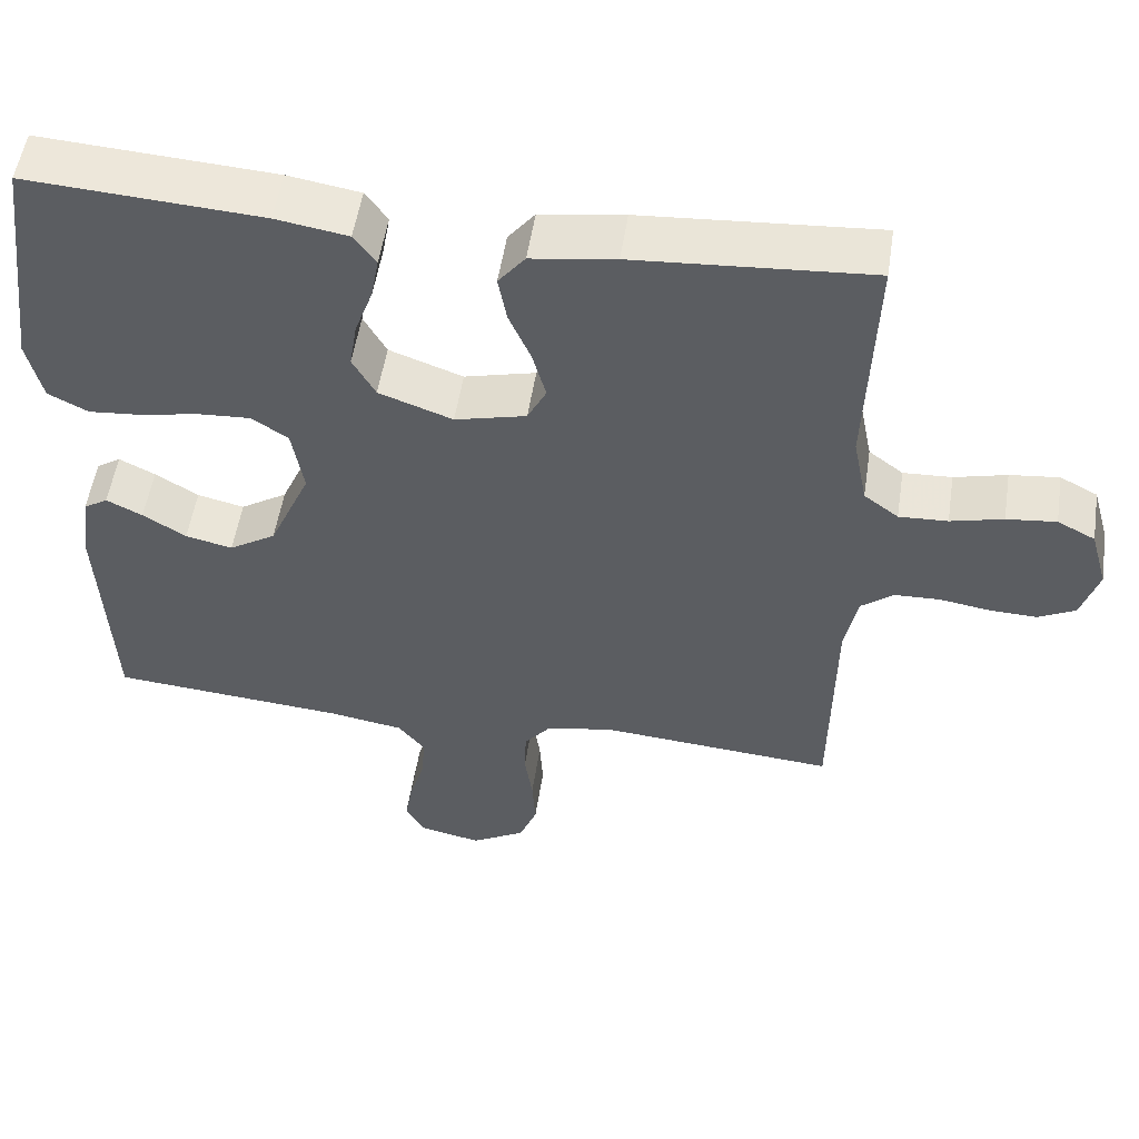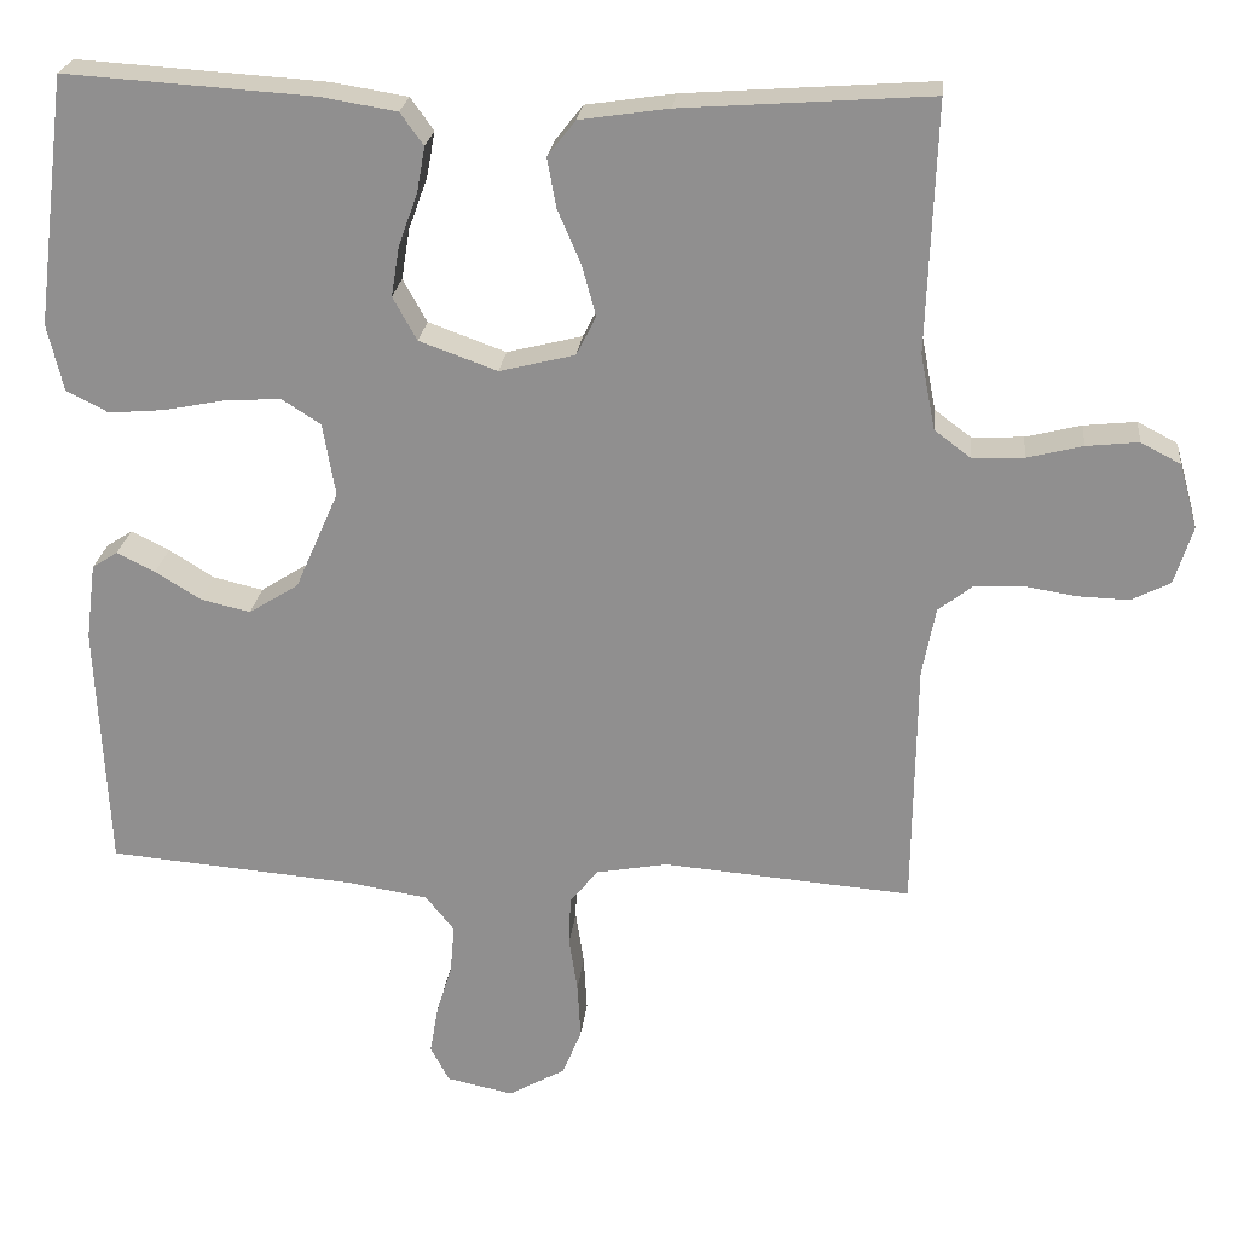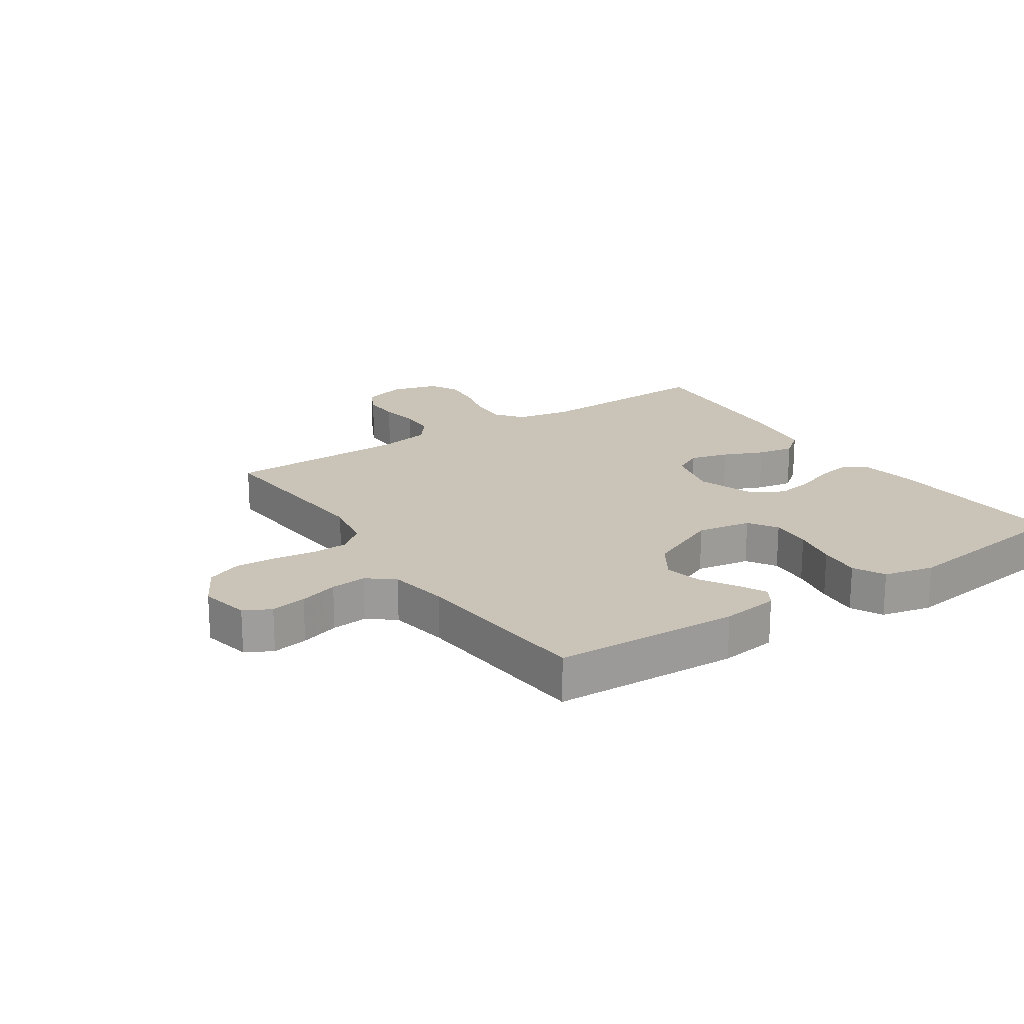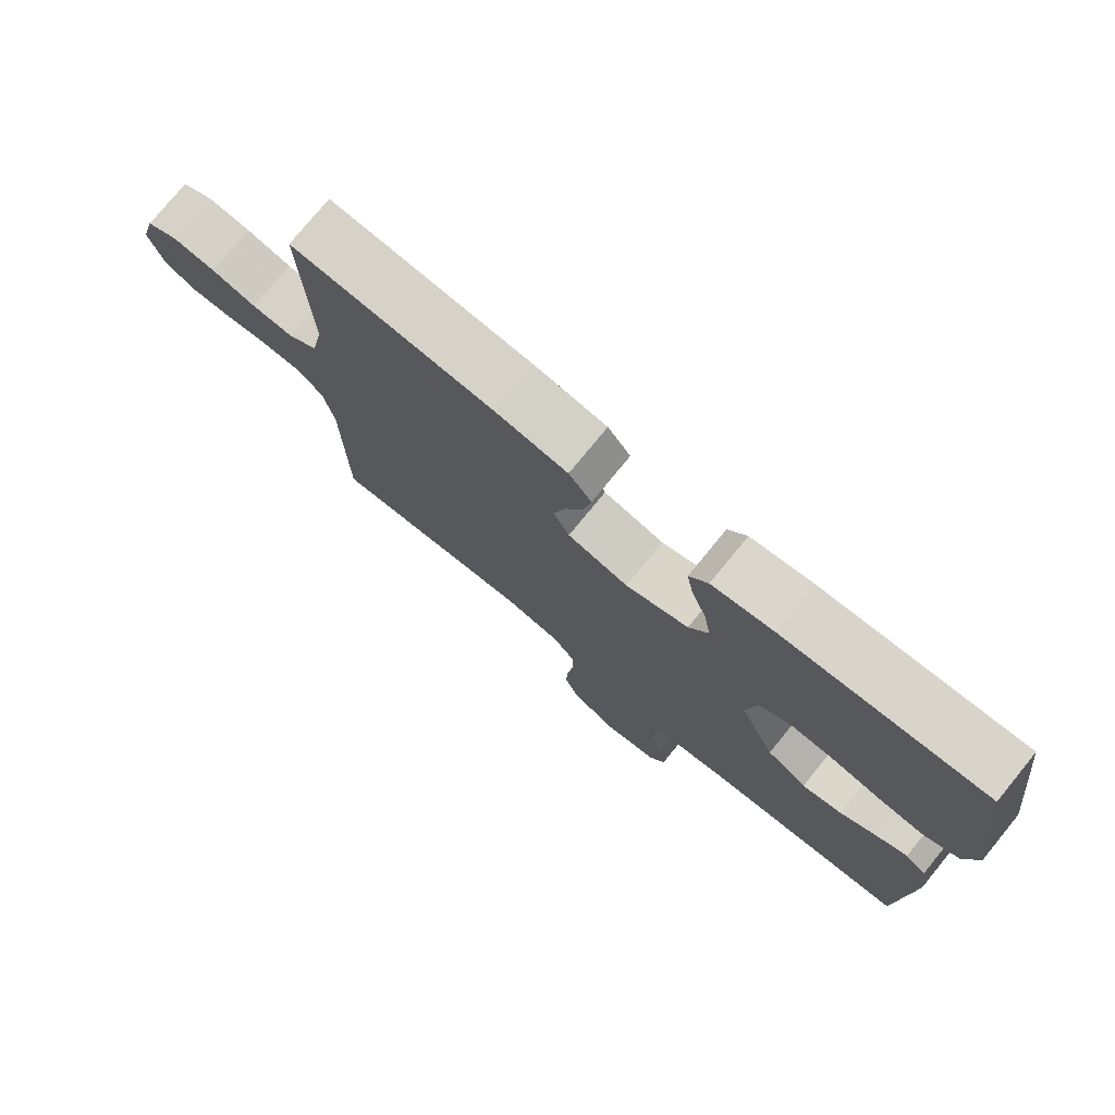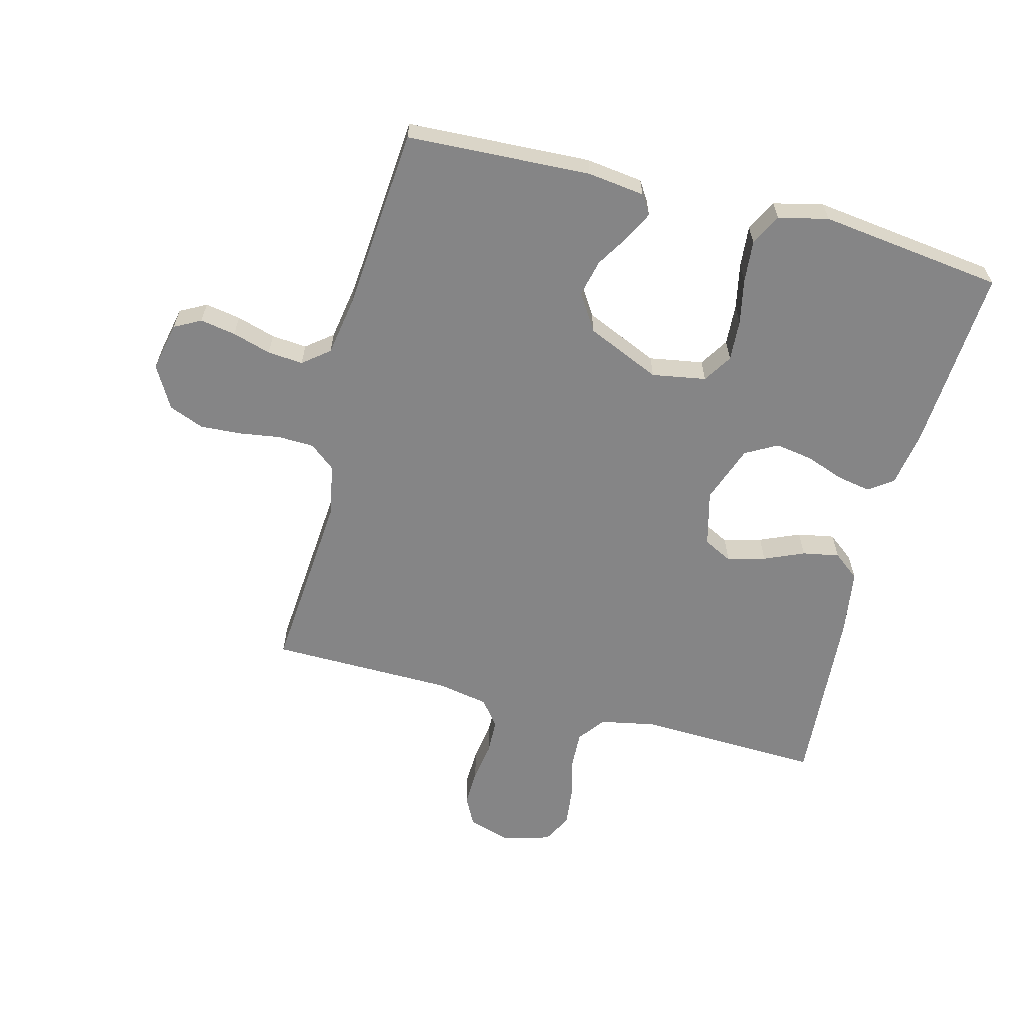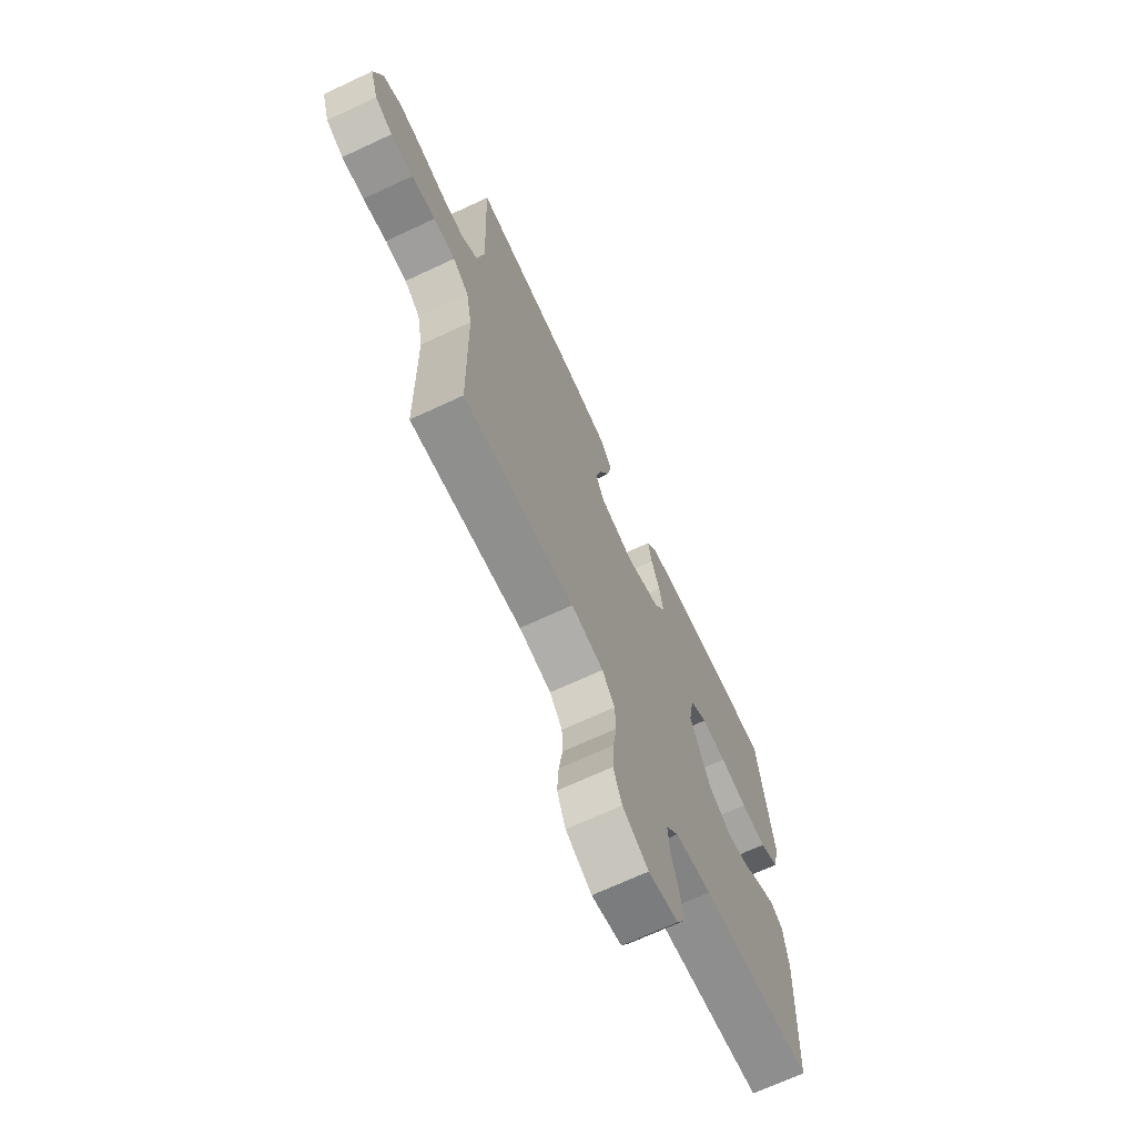
<metadata>
{"format":"obj","ext":"obj","renderer":"f3d","projection":"perspective","resolution":1024,"background":"white","views":[{"elev":53.1,"azim":8.7,"up":"+Z"},{"elev":23.6,"azim":6.1,"up":"+Z"},{"elev":19.9,"azim":-123.8,"up":"+Y"},{"elev":76.3,"azim":-140.7,"up":"+Z"},{"elev":-61.9,"azim":-104.5,"up":"+Y"},{"elev":-69.2,"azim":115.0,"up":"+Z"}]}
</metadata>
<code>
v 0.5 0.07 -0.5
v 0.2 0.07 -0.476
v 0.114 0.07 -0.492
v 0.08 0.07 -0.534
v 0.078 0.07 -0.593
v 0.088 0.07 -0.66
v 0.092 0.07 -0.727
v 0.069 0.07 -0.784
v 0 0.07 -0.823
v -0.08 0.07 -0.806
v -0.103 0.07 -0.763
v -0.093 0.07 -0.705
v -0.074 0.07 -0.642
v -0.069 0.07 -0.584
v -0.103 0.07 -0.541
v -0.2 0.07 -0.525
v -0.5 0.07 -0.5
v -0.514 0.07 -0.2
v -0.502 0.07 -0.107
v -0.471 0.07 -0.087
v -0.425 0.07 -0.11
v -0.37 0.07 -0.144
v -0.31 0.07 -0.158
v -0.25 0.07 -0.12
v -0.197 0.07 0
v -0.212 0.07 0.088
v -0.259 0.07 0.118
v -0.326 0.07 0.114
v -0.4 0.07 0.099
v -0.468 0.07 0.093
v -0.519 0.07 0.119
v -0.538 0.07 0.2
v -0.5 0.07 0.5
v -0.2 0.07 0.481
v -0.108 0.07 0.466
v -0.08 0.07 0.427
v -0.09 0.07 0.372
v -0.113 0.07 0.309
v -0.123 0.07 0.248
v -0.094 0.07 0.196
v 0 0.07 0.162
v 0.091 0.07 0.185
v 0.115 0.07 0.232
v 0.098 0.07 0.294
v 0.07 0.07 0.359
v 0.059 0.07 0.419
v 0.093 0.07 0.462
v 0.2 0.07 0.478
v 0.5 0.07 0.5
v 0.489 0.07 0.2
v 0.507 0.07 0.109
v 0.551 0.07 0.076
v 0.613 0.07 0.079
v 0.68 0.07 0.096
v 0.743 0.07 0.103
v 0.791 0.07 0.078
v 0.813 0.07 0
v 0.791 0.07 -0.07
v 0.744 0.07 -0.094
v 0.684 0.07 -0.092
v 0.62 0.07 -0.082
v 0.562 0.07 -0.084
v 0.52 0.07 -0.117
v 0.504 0.07 -0.2
v 0.5 0 -0.5
v 0.2 0 -0.476
v 0.114 0 -0.492
v 0.08 0 -0.534
v 0.078 0 -0.593
v 0.088 0 -0.66
v 0.092 0 -0.727
v 0.069 0 -0.784
v 0 0 -0.823
v -0.08 0 -0.806
v -0.103 0 -0.763
v -0.093 0 -0.705
v -0.074 0 -0.642
v -0.069 0 -0.584
v -0.103 0 -0.541
v -0.2 0 -0.525
v -0.5 0 -0.5
v -0.514 0 -0.2
v -0.502 0 -0.107
v -0.471 0 -0.087
v -0.425 0 -0.11
v -0.37 0 -0.144
v -0.31 0 -0.158
v -0.25 0 -0.12
v -0.197 0 0
v -0.212 0 0.088
v -0.259 0 0.118
v -0.326 0 0.114
v -0.4 0 0.099
v -0.468 0 0.093
v -0.519 0 0.119
v -0.538 0 0.2
v -0.5 0 0.5
v -0.2 0 0.481
v -0.108 0 0.466
v -0.08 0 0.427
v -0.09 0 0.372
v -0.113 0 0.309
v -0.123 0 0.248
v -0.094 0 0.196
v 0 0 0.162
v 0.091 0 0.185
v 0.115 0 0.232
v 0.098 0 0.294
v 0.07 0 0.359
v 0.059 0 0.419
v 0.093 0 0.462
v 0.2 0 0.478
v 0.5 0 0.5
v 0.489 0 0.2
v 0.507 0 0.109
v 0.551 0 0.076
v 0.613 0 0.079
v 0.68 0 0.096
v 0.743 0 0.103
v 0.791 0 0.078
v 0.813 0 0
v 0.791 0 -0.07
v 0.744 0 -0.094
v 0.684 0 -0.092
v 0.62 0 -0.082
v 0.562 0 -0.084
v 0.52 0 -0.117
v 0.504 0 -0.2
f 59 60 61
f 58 59 61
f 57 58 61
f 56 57 61
f 55 56 61
f 54 55 61
f 53 54 61
f 52 53 61 62
f 51 52 62 63
f 48 49 50
f 47 48 50
f 46 47 50
f 45 46 50
f 44 45 50
f 51 63 64
f 50 51 64
f 44 50 64
f 43 44 64
f 36 37 38
f 35 36 38
f 34 35 38
f 33 34 38
f 32 33 38
f 31 32 38
f 30 31 38
f 29 30 38
f 28 29 38
f 27 28 38 39
f 26 27 39 40
f 20 21 22
f 19 20 22
f 18 19 22
f 17 18 22
f 16 17 22
f 15 16 22 23
f 14 15 23 24
f 11 12 13
f 10 11 13
f 9 10 13
f 8 9 13
f 7 8 13
f 6 7 13
f 5 6 13
f 4 5 13 14
f 14 24 25
f 4 14 25
f 3 4 25
f 64 1 2
f 43 64 2
f 42 43 2
f 26 40 41
f 26 41 42
f 25 26 42
f 3 25 42
f 2 3 42
f 125 124 123
f 125 123 122
f 125 122 121
f 125 121 120
f 125 120 119
f 125 119 118
f 125 118 117
f 126 125 117 116
f 127 126 116 115
f 114 113 112
f 114 112 111
f 114 111 110
f 114 110 109
f 114 109 108
f 128 127 115
f 128 115 114
f 128 114 108
f 128 108 107
f 102 101 100
f 102 100 99
f 102 99 98
f 102 98 97
f 102 97 96
f 102 96 95
f 102 95 94
f 102 94 93
f 102 93 92
f 103 102 92 91
f 104 103 91 90
f 86 85 84
f 86 84 83
f 86 83 82
f 86 82 81
f 86 81 80
f 87 86 80 79
f 88 87 79 78
f 77 76 75
f 77 75 74
f 77 74 73
f 77 73 72
f 77 72 71
f 77 71 70
f 77 70 69
f 78 77 69 68
f 89 88 78
f 89 78 68
f 89 68 67
f 66 65 128
f 66 128 107
f 66 107 106
f 105 104 90
f 106 105 90
f 106 90 89
f 106 89 67
f 106 67 66
f 1 65 66 2
f 2 66 67 3
f 3 67 68 4
f 4 68 69 5
f 5 69 70 6
f 6 70 71 7
f 7 71 72 8
f 8 72 73 9
f 9 73 74 10
f 10 74 75 11
f 11 75 76 12
f 12 76 77 13
f 13 77 78 14
f 14 78 79 15
f 15 79 80 16
f 16 80 81 17
f 17 81 82 18
f 18 82 83 19
f 19 83 84 20
f 20 84 85 21
f 21 85 86 22
f 22 86 87 23
f 23 87 88 24
f 24 88 89 25
f 25 89 90 26
f 26 90 91 27
f 27 91 92 28
f 28 92 93 29
f 29 93 94 30
f 30 94 95 31
f 31 95 96 32
f 32 96 97 33
f 33 97 98 34
f 34 98 99 35
f 35 99 100 36
f 36 100 101 37
f 37 101 102 38
f 38 102 103 39
f 39 103 104 40
f 40 104 105 41
f 41 105 106 42
f 42 106 107 43
f 43 107 108 44
f 44 108 109 45
f 45 109 110 46
f 46 110 111 47
f 47 111 112 48
f 48 112 113 49
f 49 113 114 50
f 50 114 115 51
f 51 115 116 52
f 52 116 117 53
f 53 117 118 54
f 54 118 119 55
f 55 119 120 56
f 56 120 121 57
f 57 121 122 58
f 58 122 123 59
f 59 123 124 60
f 60 124 125 61
f 61 125 126 62
f 62 126 127 63
f 63 127 128 64
f 64 128 65 1

</code>
